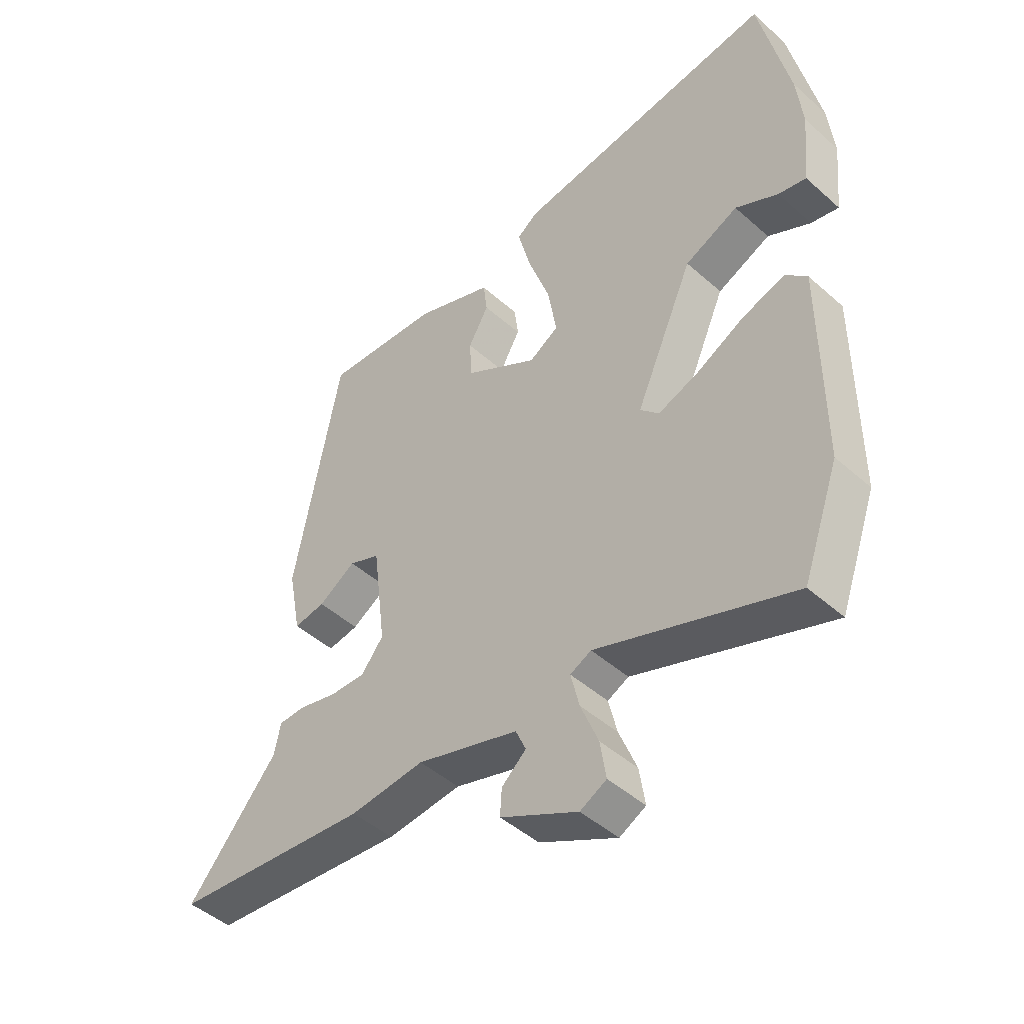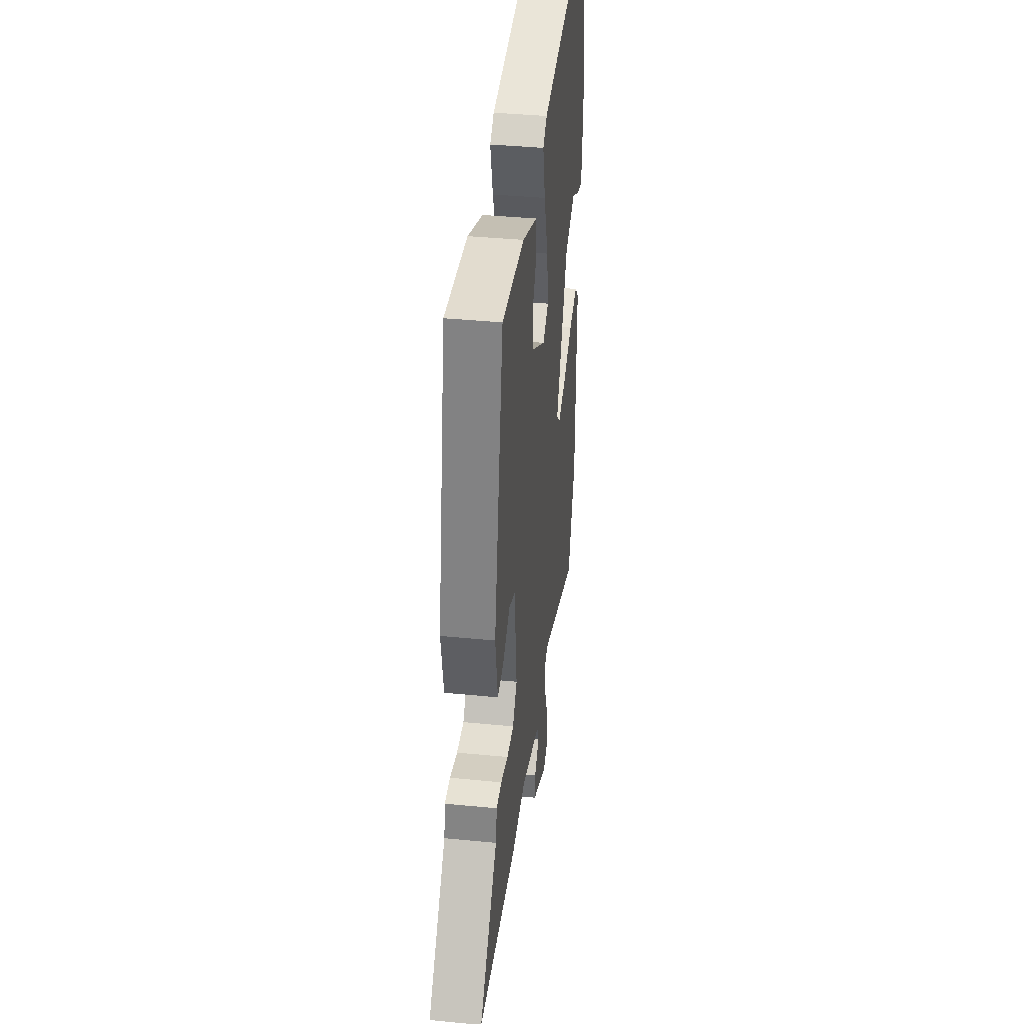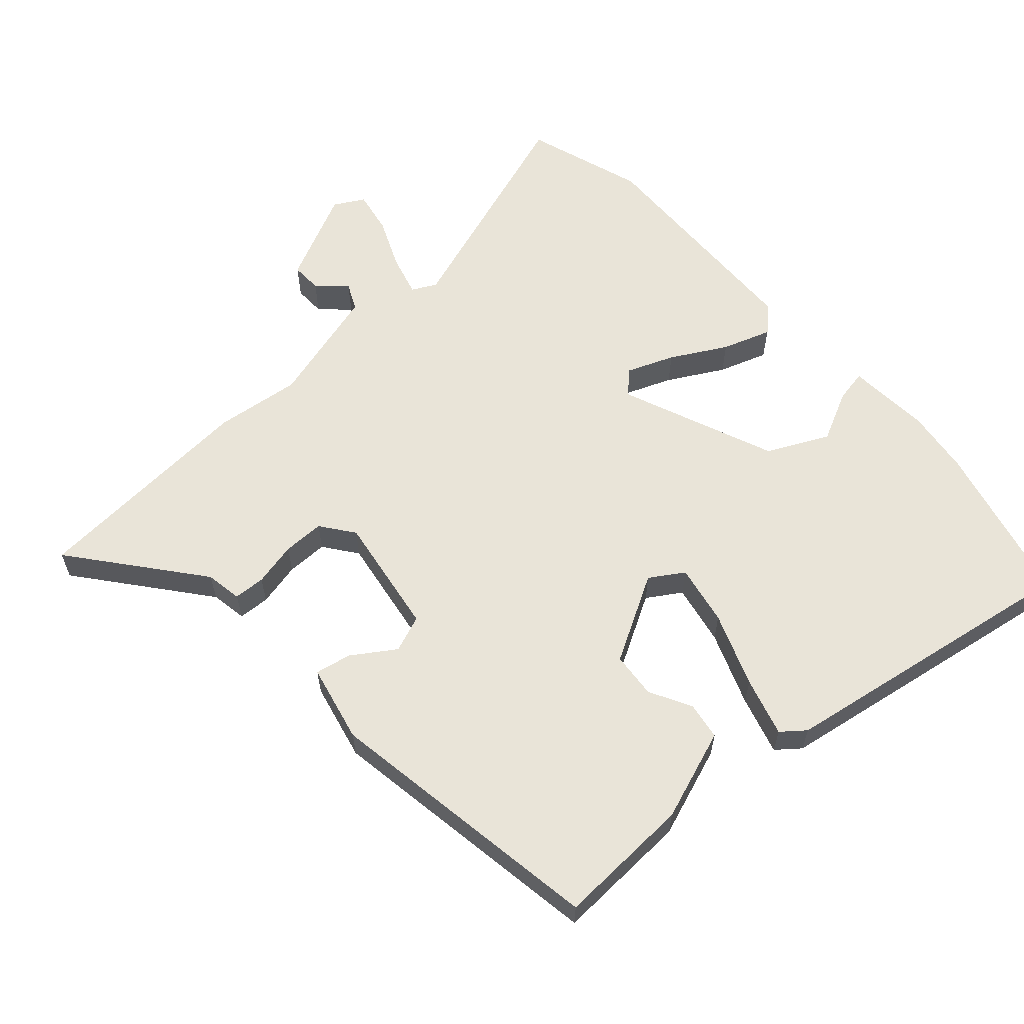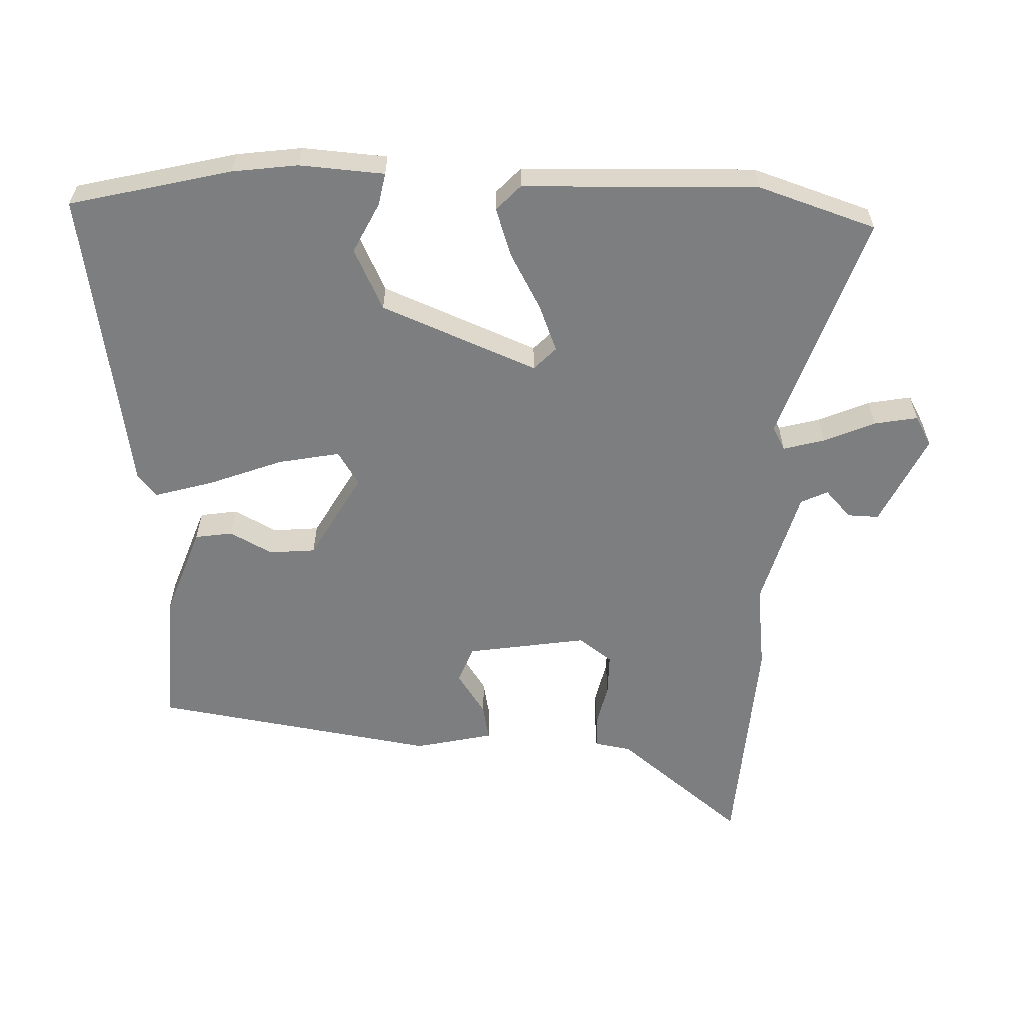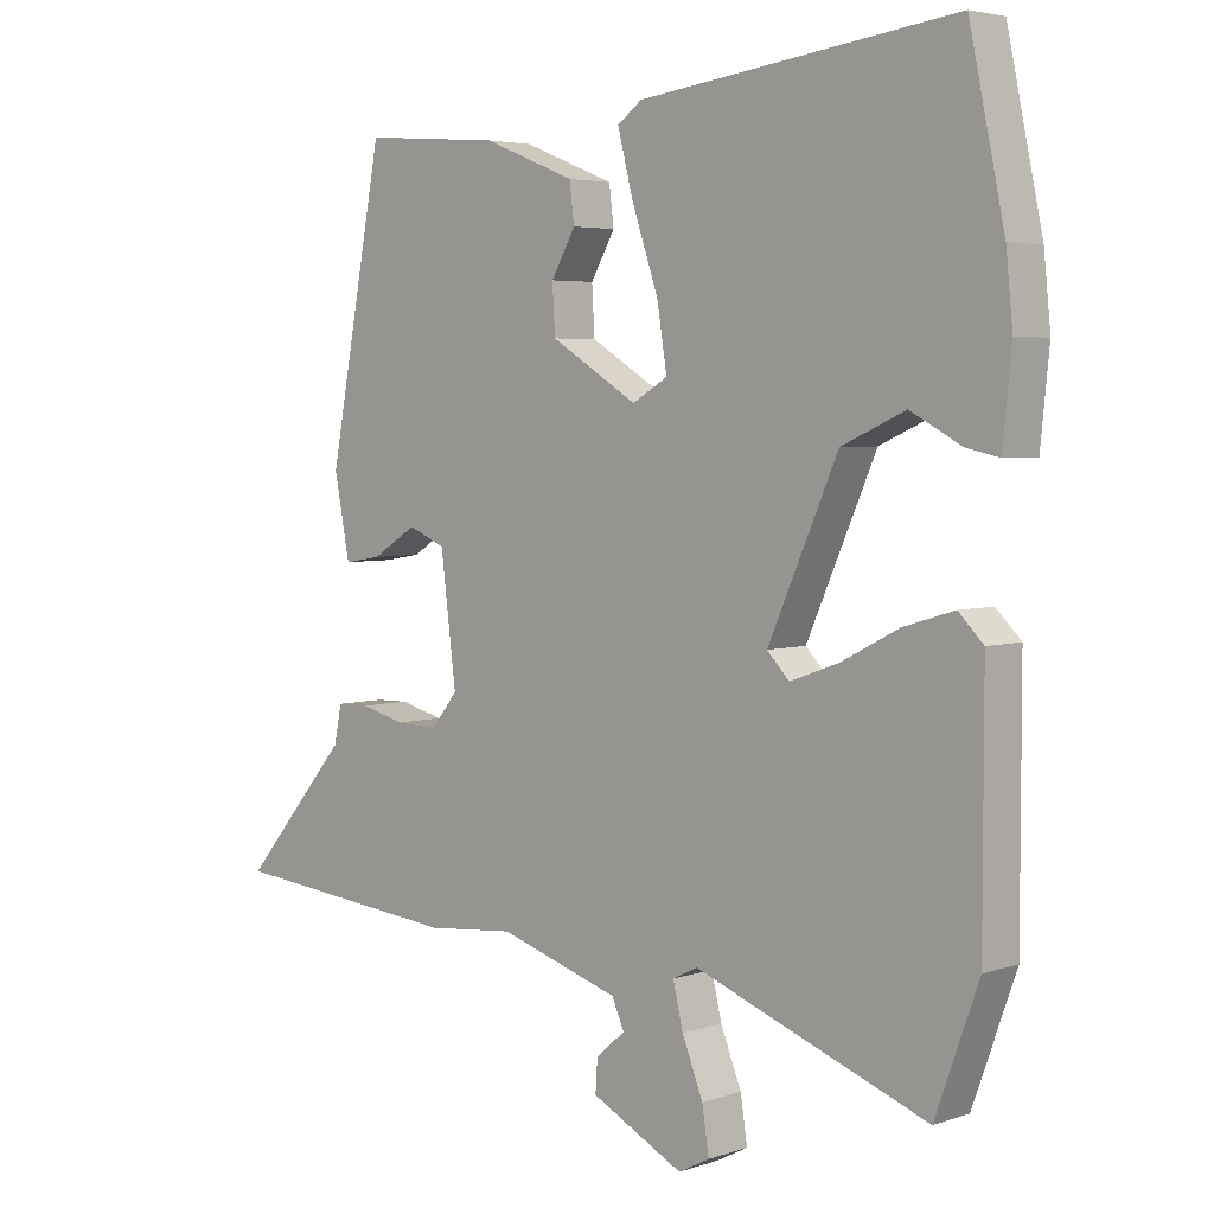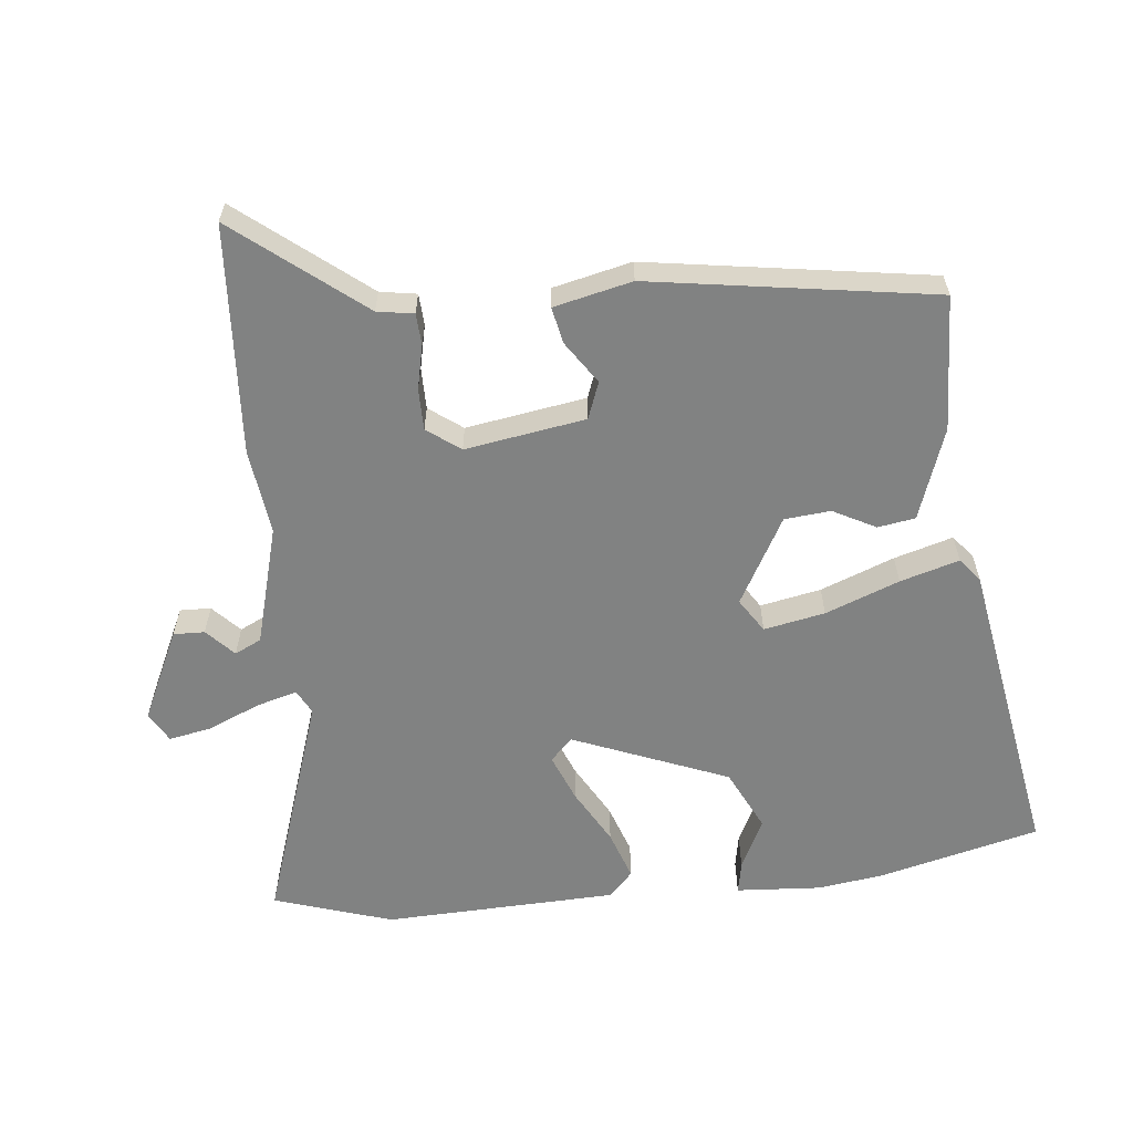
<metadata>
{"format":"obj","ext":"obj","renderer":"f3d","projection":"perspective","resolution":1024,"background":"white","views":[{"elev":-46.6,"azim":44.8,"up":"+Z"},{"elev":38.9,"azim":-82.9,"up":"+Z"},{"elev":60.5,"azim":-40.1,"up":"+Y"},{"elev":-59.3,"azim":89.8,"up":"+Y"},{"elev":4.2,"azim":42.9,"up":"+Z"},{"elev":-60.6,"azim":-82.0,"up":"+Y"}]}
</metadata>
<code>
v 0.515 0.07 -0.458
v 0.451 0.07 -0.635
v 0.108 0.07 -0.507
v 0.071 0.07 -0.525
v 0.086 0.07 -0.588
v 0.117 0.07 -0.666
v 0.127 0.07 -0.732
v 0.081 0.07 -0.756
v -0.055 0.07 -0.686
v -0.052 0.07 -0.639
v -0.009 0.07 -0.601
v -0.027 0.07 -0.56
v -0.206 0.07 -0.504
v -0.337 0.07 -0.516
v -0.684 0.07 -0.482
v -0.525 0.07 -0.296
v -0.514 0.07 -0.241
v -0.466 0.07 -0.24
v -0.4 0.07 -0.257
v -0.337 0.07 -0.259
v -0.298 0.07 -0.21
v -0.321 0.07 -0.027
v -0.376 0.07 -0.004
v -0.442 0.07 -0.045
v -0.497 0.07 -0.054
v -0.52 0.07 0.065
v -0.439 0.07 0.492
v -0.234 0.07 0.476
v -0.097 0.07 0.422
v -0.09 0.07 0.365
v -0.126 0.07 0.302
v -0.122 0.07 0.232
v 0.007 0.07 0.154
v 0.059 0.07 0.185
v 0.044 0.07 0.278
v 0.005 0.07 0.391
v -0.018 0.07 0.481
v 0.018 0.07 0.508
v 0.485 0.07 0.57
v 0.537 0.07 0.324
v 0.547 0.07 0.225
v 0.534 0.07 0.097
v 0.485 0.07 0.108
v 0.41 0.07 0.148
v 0.316 0.07 0.106
v 0.213 0.07 -0.126
v 0.246 0.07 -0.16
v 0.318 0.07 -0.134
v 0.403 0.07 -0.09
v 0.478 0.07 -0.067
v 0.515 0.07 -0.104
v 0.515 0 -0.458
v 0.451 0 -0.635
v 0.108 0 -0.507
v 0.071 0 -0.525
v 0.086 0 -0.588
v 0.117 0 -0.666
v 0.127 0 -0.732
v 0.081 0 -0.756
v -0.055 0 -0.686
v -0.052 0 -0.639
v -0.009 0 -0.601
v -0.027 0 -0.56
v -0.206 0 -0.504
v -0.337 0 -0.516
v -0.684 0 -0.482
v -0.525 0 -0.296
v -0.514 0 -0.241
v -0.466 0 -0.24
v -0.4 0 -0.257
v -0.337 0 -0.259
v -0.298 0 -0.21
v -0.321 0 -0.027
v -0.376 0 -0.004
v -0.442 0 -0.045
v -0.497 0 -0.054
v -0.52 0 0.065
v -0.439 0 0.492
v -0.234 0 0.476
v -0.097 0 0.422
v -0.09 0 0.365
v -0.126 0 0.302
v -0.122 0 0.232
v 0.007 0 0.154
v 0.059 0 0.185
v 0.044 0 0.278
v 0.005 0 0.391
v -0.018 0 0.481
v 0.018 0 0.508
v 0.485 0 0.57
v 0.537 0 0.324
v 0.547 0 0.225
v 0.534 0 0.097
v 0.485 0 0.108
v 0.41 0 0.148
v 0.316 0 0.106
v 0.213 0 -0.126
v 0.246 0 -0.16
v 0.318 0 -0.134
v 0.403 0 -0.09
v 0.478 0 -0.067
v 0.515 0 -0.104
f 1 2 3
f 51 1 3
f 50 51 3
f 49 50 3
f 48 49 3
f 47 48 3 4
f 46 47 4
f 42 43 44
f 41 42 44
f 40 41 44
f 39 40 44
f 38 39 44
f 37 38 44
f 36 37 44
f 35 36 44 45
f 34 35 45 46
f 29 30 31
f 28 29 31
f 27 28 31
f 26 27 31
f 25 26 31
f 24 25 31
f 23 24 31
f 22 23 31 32
f 21 22 32 33
f 16 17 18 19
f 16 19 20
f 15 16 20
f 14 15 20
f 13 14 20
f 34 46 4
f 33 34 4
f 21 33 4
f 20 21 4
f 13 20 4
f 12 13 4
f 9 10 11
f 8 9 11
f 7 8 11
f 6 7 11
f 5 6 11
f 4 5 11 12
f 54 53 52
f 54 52 102
f 54 102 101
f 54 101 100
f 54 100 99
f 55 54 99 98
f 55 98 97
f 95 94 93
f 95 93 92
f 95 92 91
f 95 91 90
f 95 90 89
f 95 89 88
f 95 88 87
f 96 95 87 86
f 97 96 86 85
f 82 81 80
f 82 80 79
f 82 79 78
f 82 78 77
f 82 77 76
f 82 76 75
f 82 75 74
f 83 82 74 73
f 84 83 73 72
f 70 69 68 67
f 71 70 67
f 71 67 66
f 71 66 65
f 71 65 64
f 55 97 85
f 55 85 84
f 55 84 72
f 55 72 71
f 55 71 64
f 55 64 63
f 62 61 60
f 62 60 59
f 62 59 58
f 62 58 57
f 62 57 56
f 63 62 56 55
f 1 52 53 2
f 2 53 54 3
f 3 54 55 4
f 4 55 56 5
f 5 56 57 6
f 6 57 58 7
f 7 58 59 8
f 8 59 60 9
f 9 60 61 10
f 10 61 62 11
f 11 62 63 12
f 12 63 64 13
f 13 64 65 14
f 14 65 66 15
f 15 66 67 16
f 16 67 68 17
f 17 68 69 18
f 18 69 70 19
f 19 70 71 20
f 20 71 72 21
f 21 72 73 22
f 22 73 74 23
f 23 74 75 24
f 24 75 76 25
f 25 76 77 26
f 26 77 78 27
f 27 78 79 28
f 28 79 80 29
f 29 80 81 30
f 30 81 82 31
f 31 82 83 32
f 32 83 84 33
f 33 84 85 34
f 34 85 86 35
f 35 86 87 36
f 36 87 88 37
f 37 88 89 38
f 38 89 90 39
f 39 90 91 40
f 40 91 92 41
f 41 92 93 42
f 42 93 94 43
f 43 94 95 44
f 44 95 96 45
f 45 96 97 46
f 46 97 98 47
f 47 98 99 48
f 48 99 100 49
f 49 100 101 50
f 50 101 102 51
f 51 102 52 1

</code>
